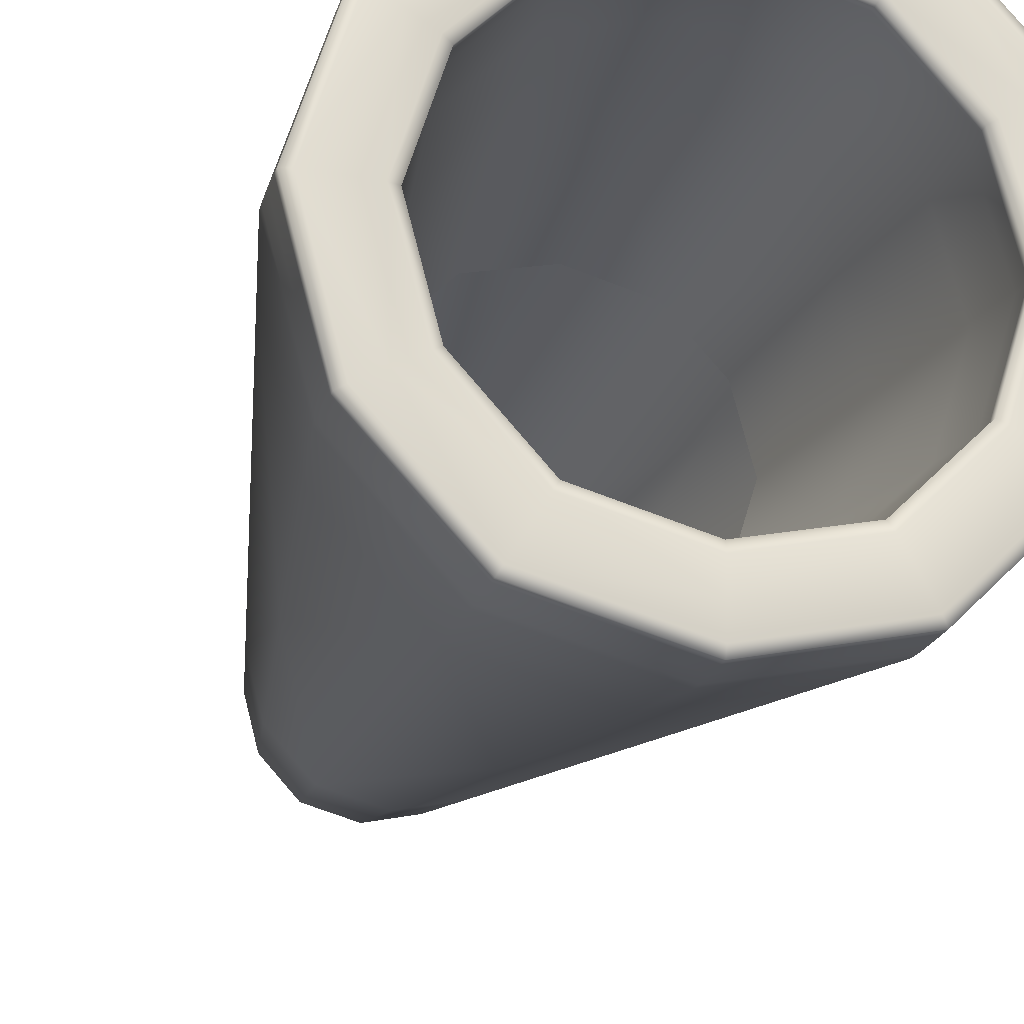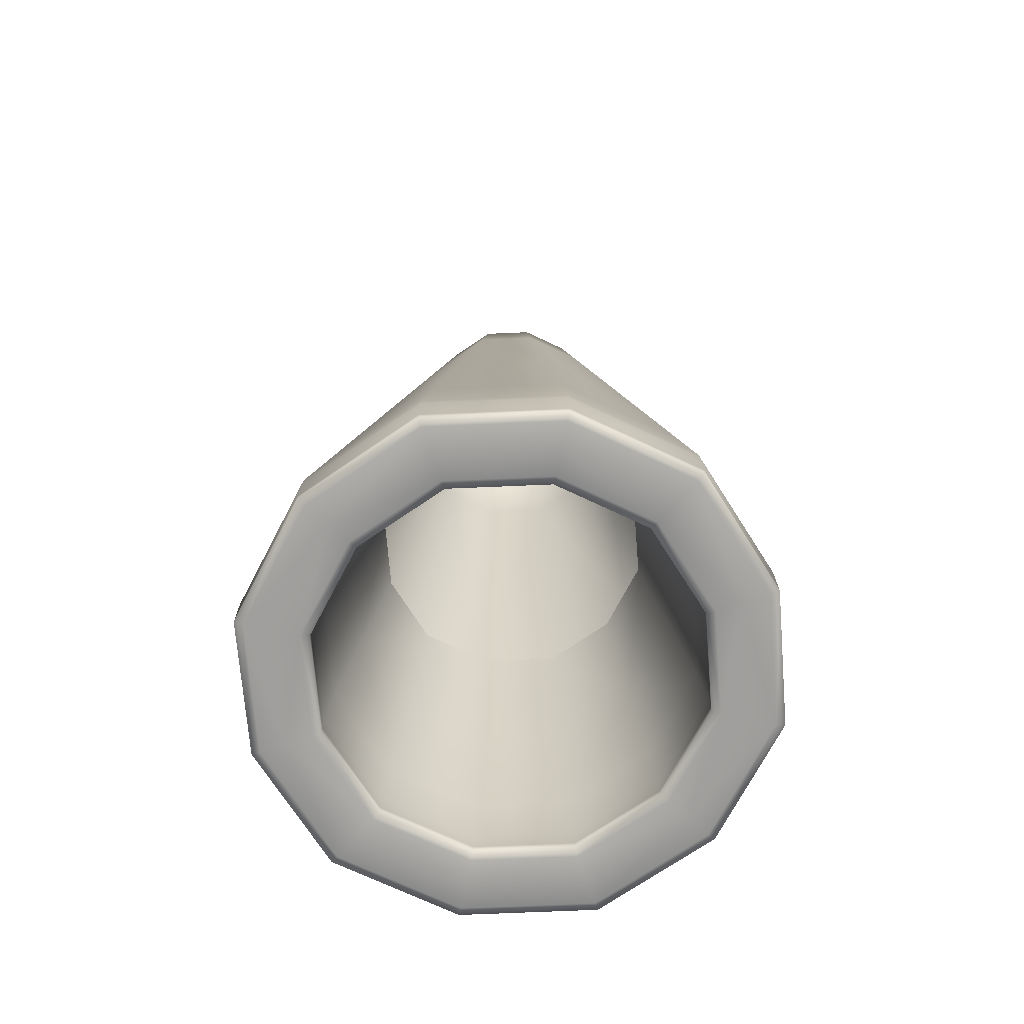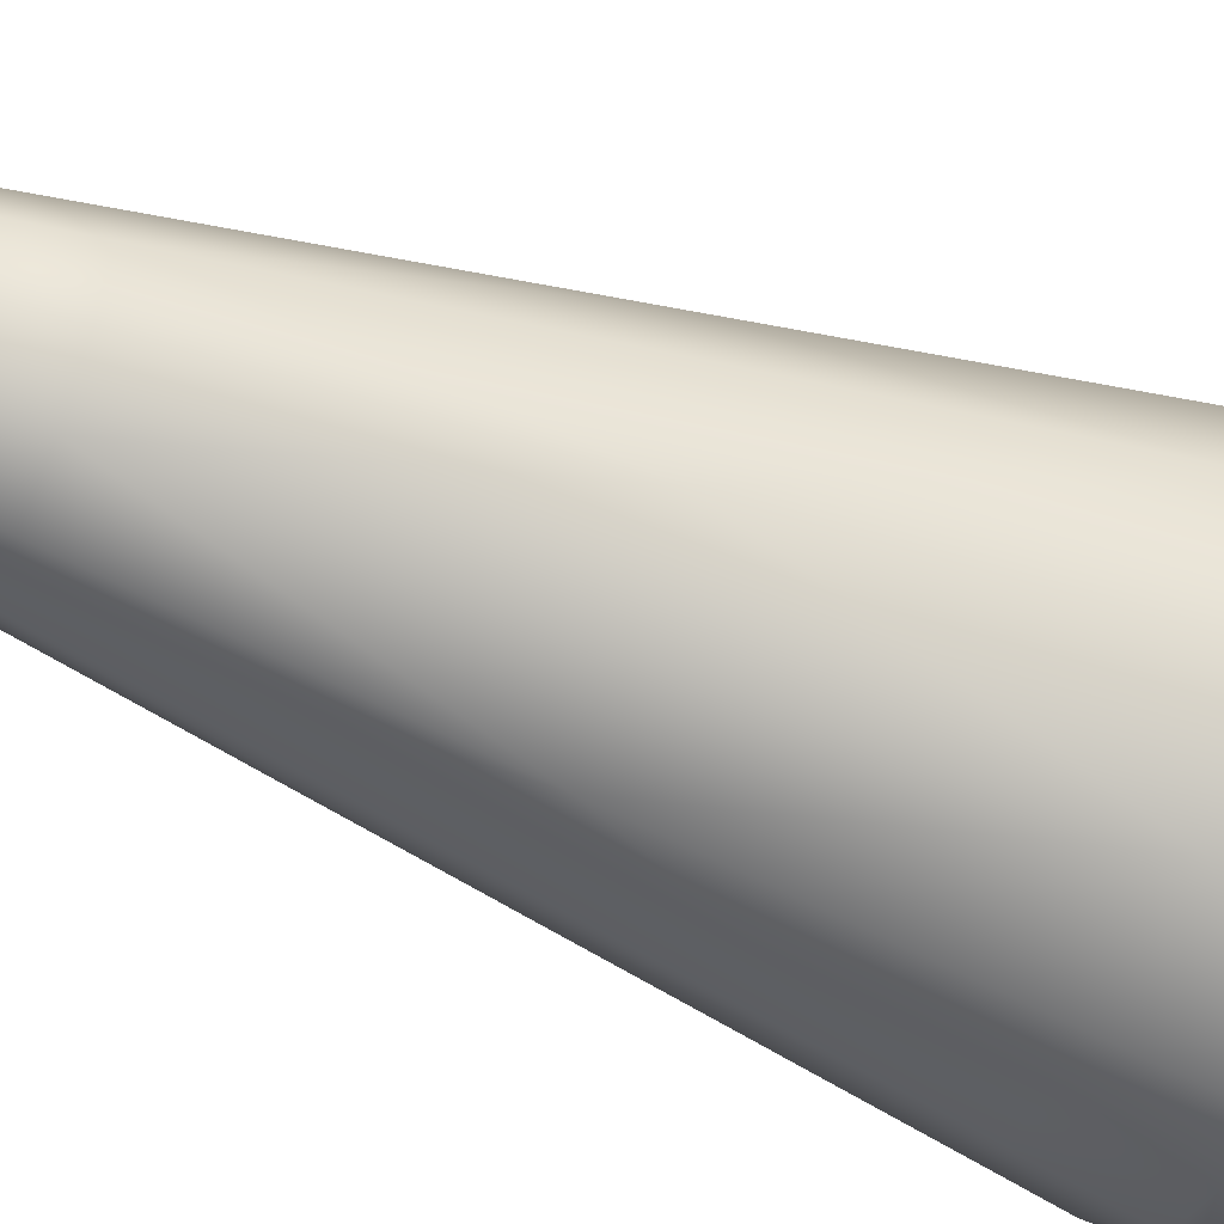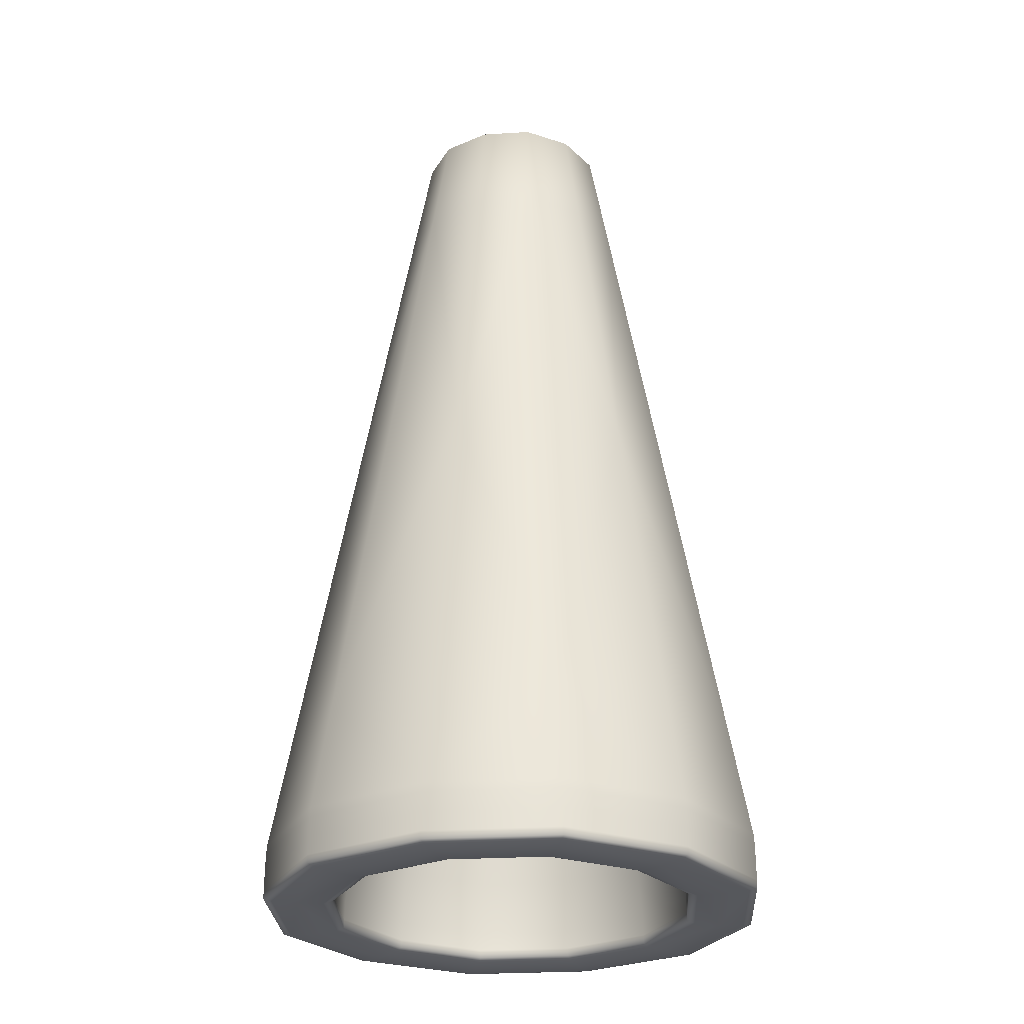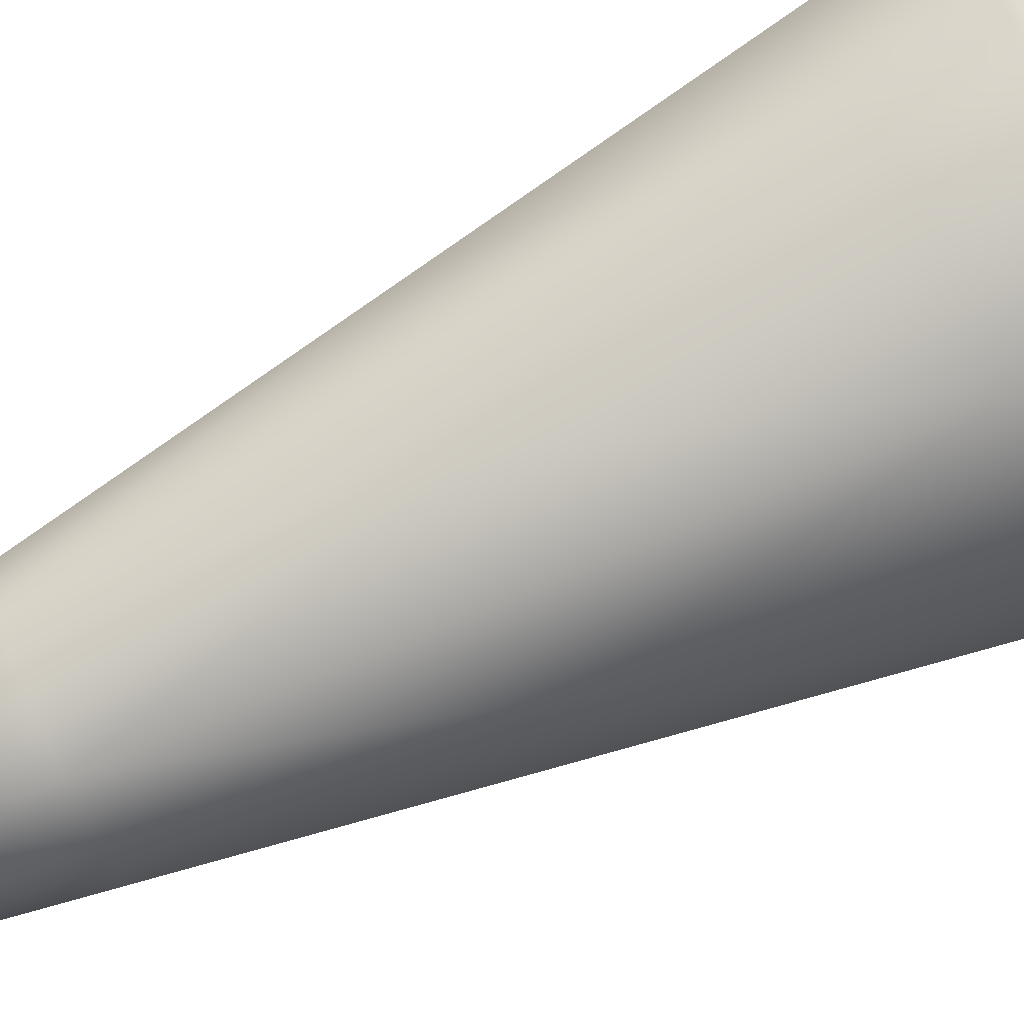
<metadata>
{"format":"obj","ext":"obj","renderer":"f3d","projection":"perspective","resolution":1024,"background":"white","views":[{"elev":-20.8,"azim":-15.1,"up":"+Z"},{"elev":-71.3,"azim":-70.1,"up":"+Y"},{"elev":-51.9,"azim":-114.1,"up":"+Z"},{"elev":-27.2,"azim":-99.3,"up":"+Y"},{"elev":75.9,"azim":-115.7,"up":"+Z"}]}
</metadata>
<code>
o BlindStringKnob_0001
v 1.414 2.081 0.7385
v 1.413 2.081 0.739
v 1.413 2.081 0.7399
v 1.414 2.081 0.7398
v 1.415 2.081 0.7398
v 1.415 2.081 0.738
v 1.413 2.081 0.7367
v 1.413 2.081 0.7374
v 1.412 2.081 0.7383
v 1.414 2.081 0.7412
v 1.413 2.081 0.7408
v 1.412 2.081 0.7414
v 1.413 2.081 0.7423
v 1.413 2.081 0.743
v 1.415 2.081 0.7416
v 1.412 2.081 0.7427
v 1.412 2.081 0.7417
v 1.411 2.081 0.7415
v 1.41 2.081 0.7424
v 1.41 2.081 0.7431
v 1.412 2.081 0.7435
v 1.409 2.081 0.7414
v 1.41 2.081 0.7408
v 1.41 2.081 0.7399
v 1.409 2.081 0.74
v 1.408 2.081 0.74
v 1.408 2.081 0.7418
v 1.409 2.081 0.7386
v 1.41 2.081 0.7391
v 1.411 2.081 0.7384
v 1.41 2.081 0.7375
v 1.41 2.081 0.7368
v 1.408 2.081 0.7382
v 1.411 2.081 0.7371
v 1.411 2.081 0.7381
v 1.411 2.081 0.7363
v 1.411 2.045 0.7313
v 1.407 2.045 0.7325
v 1.406 2.045 0.7316
v 1.411 2.045 0.7303
v 1.416 2.045 0.7314
v 1.416 2.045 0.7323
v 1.415 2.045 0.7332
v 1.411 2.045 0.7323
v 1.408 2.045 0.7334
v 1.404 2.045 0.7358
v 1.403 2.045 0.7401
v 1.402 2.045 0.7401
v 1.403 2.045 0.7353
v 1.405 2.045 0.7363
v 1.404 2.045 0.7401
v 1.404 2.045 0.7444
v 1.403 2.045 0.7449
v 1.405 2.045 0.7438
v 1.408 2.045 0.7466
v 1.407 2.045 0.7475
v 1.407 2.045 0.7484
v 1.412 2.045 0.7485
v 1.416 2.045 0.7473
v 1.417 2.045 0.7482
v 1.412 2.045 0.7495
v 1.412 2.045 0.7475
v 1.415 2.045 0.7464
v 1.419 2.045 0.744
v 1.42 2.045 0.7397
v 1.421 2.045 0.7397
v 1.42 2.045 0.7445
v 1.418 2.045 0.7435
v 1.419 2.045 0.7397
v 1.419 2.045 0.7354
v 1.42 2.045 0.7349
v 1.418 2.045 0.736
v 1.411 2.053 0.7336
v 1.408 2.053 0.7345
v 1.408 2.048 0.7339
v 1.411 2.048 0.7329
v 1.415 2.048 0.7337
v 1.415 2.053 0.7343
v 1.414 2.058 0.7351
v 1.411 2.058 0.7345
v 1.409 2.058 0.7353
v 1.406 2.053 0.7369
v 1.405 2.053 0.7401
v 1.404 2.048 0.7401
v 1.405 2.048 0.7366
v 1.407 2.058 0.7373
v 1.406 2.058 0.74
v 1.406 2.053 0.7432
v 1.406 2.048 0.7435
v 1.407 2.058 0.7427
v 1.409 2.058 0.7447
v 1.408 2.053 0.7455
v 1.408 2.048 0.7461
v 1.412 2.053 0.7462
v 1.415 2.053 0.7453
v 1.415 2.048 0.7459
v 1.412 2.048 0.7469
v 1.412 2.058 0.7453
v 1.414 2.058 0.7446
v 1.417 2.053 0.7429
v 1.418 2.053 0.7398
v 1.419 2.048 0.7397
v 1.418 2.048 0.7433
v 1.416 2.058 0.7425
v 1.417 2.058 0.7398
v 1.417 2.053 0.7366
v 1.417 2.048 0.7363
v 1.416 2.058 0.7371
v 1.411 2.081 0.736
v 1.413 2.081 0.7365
v 1.414 2.076 0.7358
v 1.411 2.076 0.7353
v 1.409 2.076 0.7359
v 1.409 2.081 0.7366
v 1.408 2.081 0.738
v 1.407 2.076 0.7377
v 1.407 2.076 0.74
v 1.408 2.081 0.74
v 1.408 2.081 0.7419
v 1.41 2.081 0.7433
v 1.408 2.076 0.7423
v 1.409 2.076 0.744
v 1.412 2.081 0.7438
v 1.412 2.076 0.7446
v 1.414 2.076 0.7439
v 1.414 2.081 0.7433
v 1.415 2.081 0.7418
v 1.416 2.076 0.7421
v 1.416 2.076 0.7398
v 1.415 2.081 0.7398
v 1.415 2.081 0.7379
v 1.415 2.076 0.7375
v 1.411 2.064 0.733
v 1.415 2.064 0.7338
v 1.416 2.051 0.7318
v 1.411 2.051 0.7308
v 1.407 2.051 0.732
v 1.408 2.064 0.734
v 1.411 2.047 0.73
v 1.416 2.047 0.7311
v 1.416 2.047 0.7311
v 1.411 2.047 0.73
v 1.406 2.047 0.7314
v 1.406 2.047 0.7314
v 1.405 2.064 0.7366
v 1.404 2.051 0.7355
v 1.402 2.051 0.7401
v 1.405 2.064 0.7401
v 1.403 2.047 0.7352
v 1.403 2.047 0.7352
v 1.402 2.047 0.7401
v 1.402 2.047 0.7401
v 1.406 2.064 0.7435
v 1.408 2.064 0.746
v 1.404 2.051 0.7447
v 1.407 2.051 0.748
v 1.403 2.047 0.7451
v 1.407 2.047 0.7487
v 1.403 2.047 0.7451
v 1.407 2.047 0.7487
v 1.412 2.064 0.7468
v 1.412 2.051 0.749
v 1.416 2.051 0.7478
v 1.415 2.064 0.7459
v 1.412 2.047 0.7498
v 1.412 2.047 0.7498
v 1.417 2.047 0.7485
v 1.417 2.047 0.7484
v 1.418 2.064 0.7432
v 1.42 2.051 0.7443
v 1.421 2.051 0.7397
v 1.418 2.064 0.7397
v 1.42 2.047 0.7446
v 1.42 2.047 0.7447
v 1.422 2.047 0.7397
v 1.422 2.047 0.7397
v 1.417 2.064 0.7363
v 1.419 2.051 0.7352
v 1.42 2.047 0.7348
v 1.42 2.047 0.7347
v 1.42 2.046 0.7347
v 1.416 2.046 0.7311
v 1.422 2.046 0.7397
v 1.422 2.045 0.7397
v 1.42 2.045 0.7347
v 1.416 2.045 0.7311
v 1.42 2.045 0.7347
v 1.416 2.045 0.7311
v 1.422 2.045 0.7397
v 1.42 2.046 0.7447
v 1.417 2.046 0.7485
v 1.417 2.045 0.7485
v 1.42 2.045 0.7447
v 1.42 2.045 0.7447
v 1.417 2.045 0.7485
v 1.412 2.046 0.7498
v 1.407 2.046 0.7487
v 1.407 2.045 0.7487
v 1.412 2.045 0.7498
v 1.412 2.045 0.7498
v 1.407 2.045 0.7487
v 1.403 2.046 0.7451
v 1.401 2.046 0.7401
v 1.401 2.045 0.7401
v 1.403 2.045 0.7451
v 1.403 2.045 0.7451
v 1.401 2.045 0.7401
v 1.403 2.046 0.7352
v 1.406 2.046 0.7313
v 1.406 2.045 0.7313
v 1.403 2.045 0.7352
v 1.403 2.045 0.7352
v 1.406 2.045 0.7313
v 1.411 2.046 0.73
v 1.411 2.045 0.73
v 1.411 2.045 0.73
v 1.418 2.045 0.7361
v 1.415 2.045 0.7335
v 1.419 2.045 0.7397
v 1.419 2.045 0.7397
v 1.418 2.045 0.7361
v 1.415 2.045 0.7335
v 1.418 2.046 0.7361
v 1.415 2.046 0.7335
v 1.419 2.046 0.7397
v 1.418 2.045 0.7434
v 1.415 2.045 0.7461
v 1.415 2.045 0.7461
v 1.418 2.045 0.7434
v 1.418 2.046 0.7434
v 1.415 2.046 0.7461
v 1.412 2.045 0.7471
v 1.408 2.045 0.7463
v 1.408 2.045 0.7463
v 1.412 2.045 0.7471
v 1.412 2.046 0.7471
v 1.408 2.046 0.7463
v 1.405 2.045 0.7437
v 1.404 2.045 0.7401
v 1.404 2.045 0.7401
v 1.405 2.045 0.7437
v 1.405 2.046 0.7437
v 1.404 2.046 0.7401
v 1.405 2.045 0.7364
v 1.408 2.045 0.7337
v 1.408 2.045 0.7337
v 1.405 2.045 0.7364
v 1.405 2.046 0.7364
v 1.408 2.046 0.7337
v 1.411 2.045 0.7327
v 1.411 2.045 0.7327
v 1.411 2.046 0.7327
f 1 2 3
f 1 3 4
f 1 4 5
f 1 5 6
f 1 6 7
f 1 7 8
f 1 8 9
f 1 9 2
f 10 4 3
f 10 3 11
f 10 11 12
f 10 12 13
f 10 13 14
f 10 14 15
f 10 15 5
f 10 5 4
f 16 13 12
f 16 12 17
f 16 17 18
f 16 18 19
f 16 19 20
f 16 20 21
f 16 21 14
f 16 14 13
f 22 23 24
f 22 24 25
f 22 25 26
f 22 26 27
f 22 27 20
f 22 20 19
f 22 19 18
f 22 18 23
f 28 25 24
f 28 24 29
f 28 29 30
f 28 30 31
f 28 31 32
f 28 32 33
f 28 33 26
f 28 26 25
f 34 31 30
f 34 30 35
f 34 35 9
f 34 9 8
f 34 8 7
f 34 7 36
f 34 36 32
f 34 32 31
f 37 38 39
f 37 39 40
f 37 40 41
f 37 41 42
f 37 42 43
f 37 43 44
f 37 44 45
f 37 45 38
f 46 47 48
f 46 48 49
f 46 49 39
f 46 39 38
f 46 38 45
f 46 45 50
f 46 50 51
f 46 51 47
f 52 53 48
f 52 48 47
f 52 47 51
f 52 51 54
f 52 54 55
f 52 55 56
f 52 56 57
f 52 57 53
f 58 59 60
f 58 60 61
f 58 61 57
f 58 57 56
f 58 56 55
f 58 55 62
f 58 62 63
f 58 63 59
f 64 65 66
f 64 66 67
f 64 67 60
f 64 60 59
f 64 59 63
f 64 63 68
f 64 68 69
f 64 69 65
f 70 71 66
f 70 66 65
f 70 65 69
f 70 69 72
f 70 72 43
f 70 43 42
f 70 42 41
f 70 41 71
f 73 74 75
f 73 75 76
f 73 76 77
f 73 77 78
f 73 78 79
f 73 79 80
f 73 80 81
f 73 81 74
f 82 83 84
f 82 84 85
f 82 85 75
f 82 75 74
f 82 74 81
f 82 81 86
f 82 86 87
f 82 87 83
f 88 89 84
f 88 84 83
f 88 83 87
f 88 87 90
f 88 90 91
f 88 91 92
f 88 92 93
f 88 93 89
f 94 95 96
f 94 96 97
f 94 97 93
f 94 93 92
f 94 92 91
f 94 91 98
f 94 98 99
f 94 99 95
f 100 101 102
f 100 102 103
f 100 103 96
f 100 96 95
f 100 95 99
f 100 99 104
f 100 104 105
f 100 105 101
f 106 107 102
f 106 102 101
f 106 101 105
f 106 105 108
f 106 108 79
f 106 79 78
f 106 78 77
f 106 77 107
f 109 36 7
f 109 7 110
f 109 110 111
f 109 111 112
f 109 112 113
f 109 113 114
f 109 114 32
f 109 32 36
f 115 33 32
f 115 32 114
f 115 114 113
f 115 113 116
f 115 116 117
f 115 117 118
f 115 118 26
f 115 26 33
f 119 120 20
f 119 20 27
f 119 27 26
f 119 26 118
f 119 118 117
f 119 117 121
f 119 121 122
f 119 122 120
f 123 21 20
f 123 20 120
f 123 120 122
f 123 122 124
f 123 124 125
f 123 125 126
f 123 126 14
f 123 14 21
f 127 15 14
f 127 14 126
f 127 126 125
f 127 125 128
f 127 128 129
f 127 129 130
f 127 130 5
f 127 5 15
f 131 110 7
f 131 7 6
f 131 6 5
f 131 5 130
f 131 130 129
f 131 129 132
f 131 132 111
f 131 111 110
f 133 112 111
f 133 111 134
f 133 134 135
f 133 135 136
f 133 136 137
f 133 137 138
f 133 138 113
f 133 113 112
f 139 136 135
f 139 135 140
f 139 140 141
f 139 141 142
f 139 142 143
f 139 143 144
f 139 144 137
f 139 137 136
f 145 116 113
f 145 113 138
f 145 138 137
f 145 137 146
f 145 146 147
f 145 147 148
f 145 148 117
f 145 117 116
f 149 146 137
f 149 137 144
f 149 144 143
f 149 143 150
f 149 150 151
f 149 151 152
f 149 152 147
f 149 147 146
f 153 154 122
f 153 122 121
f 153 121 117
f 153 117 148
f 153 148 147
f 153 147 155
f 153 155 156
f 153 156 154
f 157 158 156
f 157 156 155
f 157 155 147
f 157 147 152
f 157 152 151
f 157 151 159
f 157 159 160
f 157 160 158
f 161 124 122
f 161 122 154
f 161 154 156
f 161 156 162
f 161 162 163
f 161 163 164
f 161 164 125
f 161 125 124
f 165 162 156
f 165 156 158
f 165 158 160
f 165 160 166
f 165 166 167
f 165 167 168
f 165 168 163
f 165 163 162
f 169 128 125
f 169 125 164
f 169 164 163
f 169 163 170
f 169 170 171
f 169 171 172
f 169 172 129
f 169 129 128
f 173 170 163
f 173 163 168
f 173 168 167
f 173 167 174
f 173 174 175
f 173 175 176
f 173 176 171
f 173 171 170
f 177 134 111
f 177 111 132
f 177 132 129
f 177 129 172
f 177 172 171
f 177 171 178
f 177 178 135
f 177 135 134
f 179 140 135
f 179 135 178
f 179 178 171
f 179 171 176
f 179 176 175
f 179 175 180
f 179 180 141
f 179 141 140
f 181 182 141
f 181 141 180
f 181 180 175
f 181 175 183
f 181 183 184
f 181 184 185
f 181 185 186
f 181 186 182
f 187 188 186
f 187 186 185
f 187 185 184
f 187 184 189
f 187 189 66
f 187 66 71
f 187 71 41
f 187 41 188
f 190 174 167
f 190 167 191
f 190 191 192
f 190 192 193
f 190 193 184
f 190 184 183
f 190 183 175
f 190 175 174
f 194 193 192
f 194 192 195
f 194 195 60
f 194 60 67
f 194 67 66
f 194 66 189
f 194 189 184
f 194 184 193
f 196 166 160
f 196 160 197
f 196 197 198
f 196 198 199
f 196 199 192
f 196 192 191
f 196 191 167
f 196 167 166
f 200 199 198
f 200 198 201
f 200 201 57
f 200 57 61
f 200 61 60
f 200 60 195
f 200 195 192
f 200 192 199
f 202 197 160
f 202 160 159
f 202 159 151
f 202 151 203
f 202 203 204
f 202 204 205
f 202 205 198
f 202 198 197
f 206 201 198
f 206 198 205
f 206 205 204
f 206 204 207
f 206 207 48
f 206 48 53
f 206 53 57
f 206 57 201
f 208 150 143
f 208 143 209
f 208 209 210
f 208 210 211
f 208 211 204
f 208 204 203
f 208 203 151
f 208 151 150
f 212 211 210
f 212 210 213
f 212 213 39
f 212 39 49
f 212 49 48
f 212 48 207
f 212 207 204
f 212 204 211
f 214 142 141
f 214 141 182
f 214 182 186
f 214 186 215
f 214 215 210
f 214 210 209
f 214 209 143
f 214 143 142
f 216 215 186
f 216 186 188
f 216 188 41
f 216 41 40
f 216 40 39
f 216 39 213
f 216 213 210
f 216 210 215
f 217 218 43
f 217 43 72
f 217 72 69
f 217 69 219
f 217 219 220
f 217 220 221
f 217 221 222
f 217 222 218
f 223 224 222
f 223 222 221
f 223 221 220
f 223 220 225
f 223 225 102
f 223 102 107
f 223 107 77
f 223 77 224
f 226 68 63
f 226 63 227
f 226 227 228
f 226 228 229
f 226 229 220
f 226 220 219
f 226 219 69
f 226 69 68
f 230 229 228
f 230 228 231
f 230 231 96
f 230 96 103
f 230 103 102
f 230 102 225
f 230 225 220
f 230 220 229
f 232 62 55
f 232 55 233
f 232 233 234
f 232 234 235
f 232 235 228
f 232 228 227
f 232 227 63
f 232 63 62
f 236 235 234
f 236 234 237
f 236 237 93
f 236 93 97
f 236 97 96
f 236 96 231
f 236 231 228
f 236 228 235
f 238 233 55
f 238 55 54
f 238 54 51
f 238 51 239
f 238 239 240
f 238 240 241
f 238 241 234
f 238 234 233
f 242 237 234
f 242 234 241
f 242 241 240
f 242 240 243
f 242 243 84
f 242 84 89
f 242 89 93
f 242 93 237
f 244 50 45
f 244 45 245
f 244 245 246
f 244 246 247
f 244 247 240
f 244 240 239
f 244 239 51
f 244 51 50
f 248 247 246
f 248 246 249
f 248 249 75
f 248 75 85
f 248 85 84
f 248 84 243
f 248 243 240
f 248 240 247
f 250 44 43
f 250 43 218
f 250 218 222
f 250 222 251
f 250 251 246
f 250 246 245
f 250 245 45
f 250 45 44
f 252 251 222
f 252 222 224
f 252 224 77
f 252 77 76
f 252 76 75
f 252 75 249
f 252 249 246
f 252 246 251

</code>
